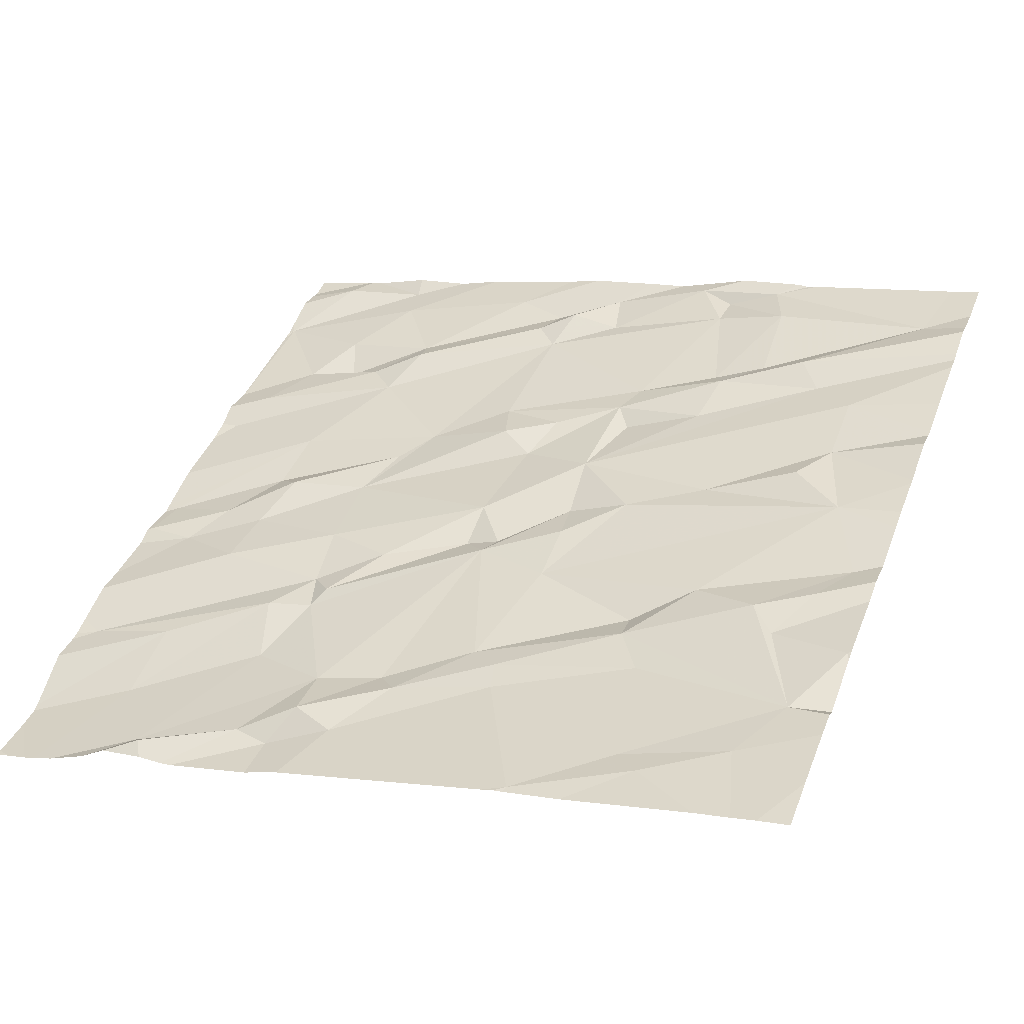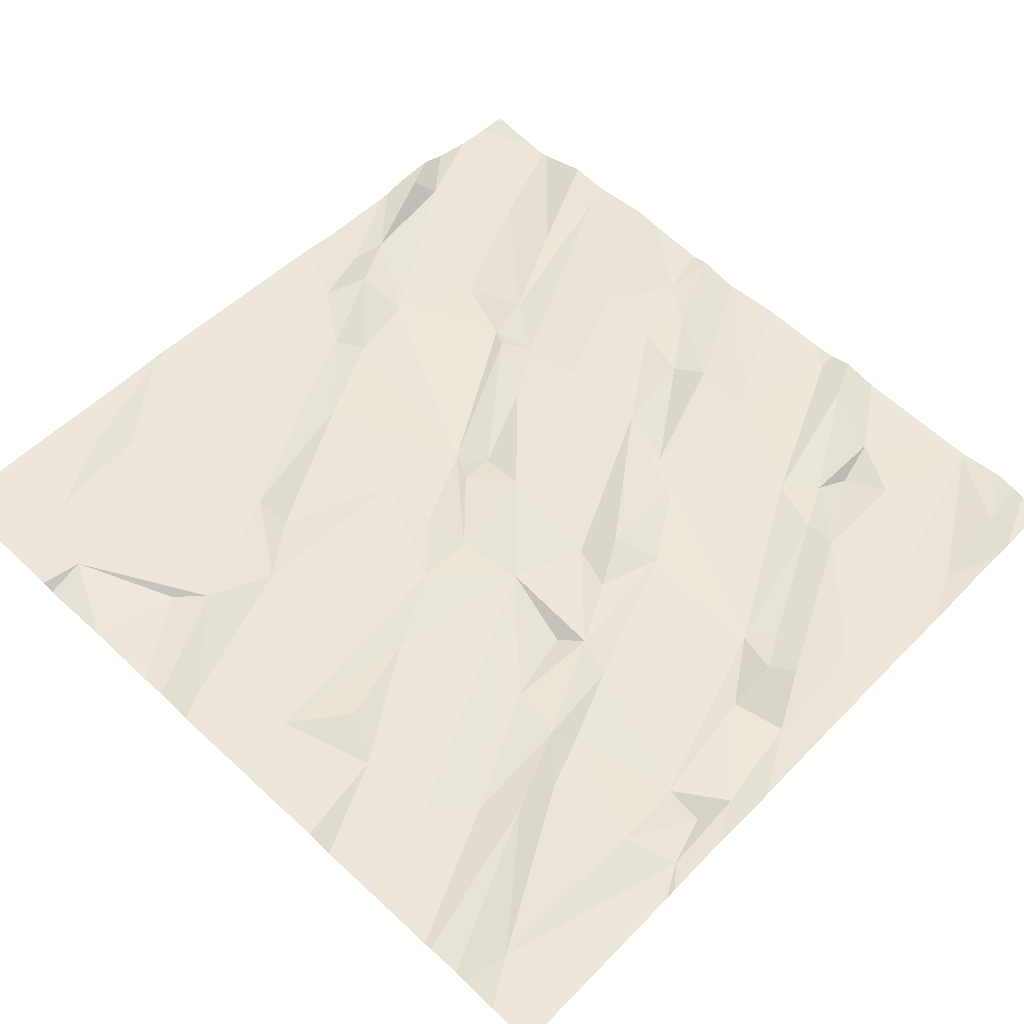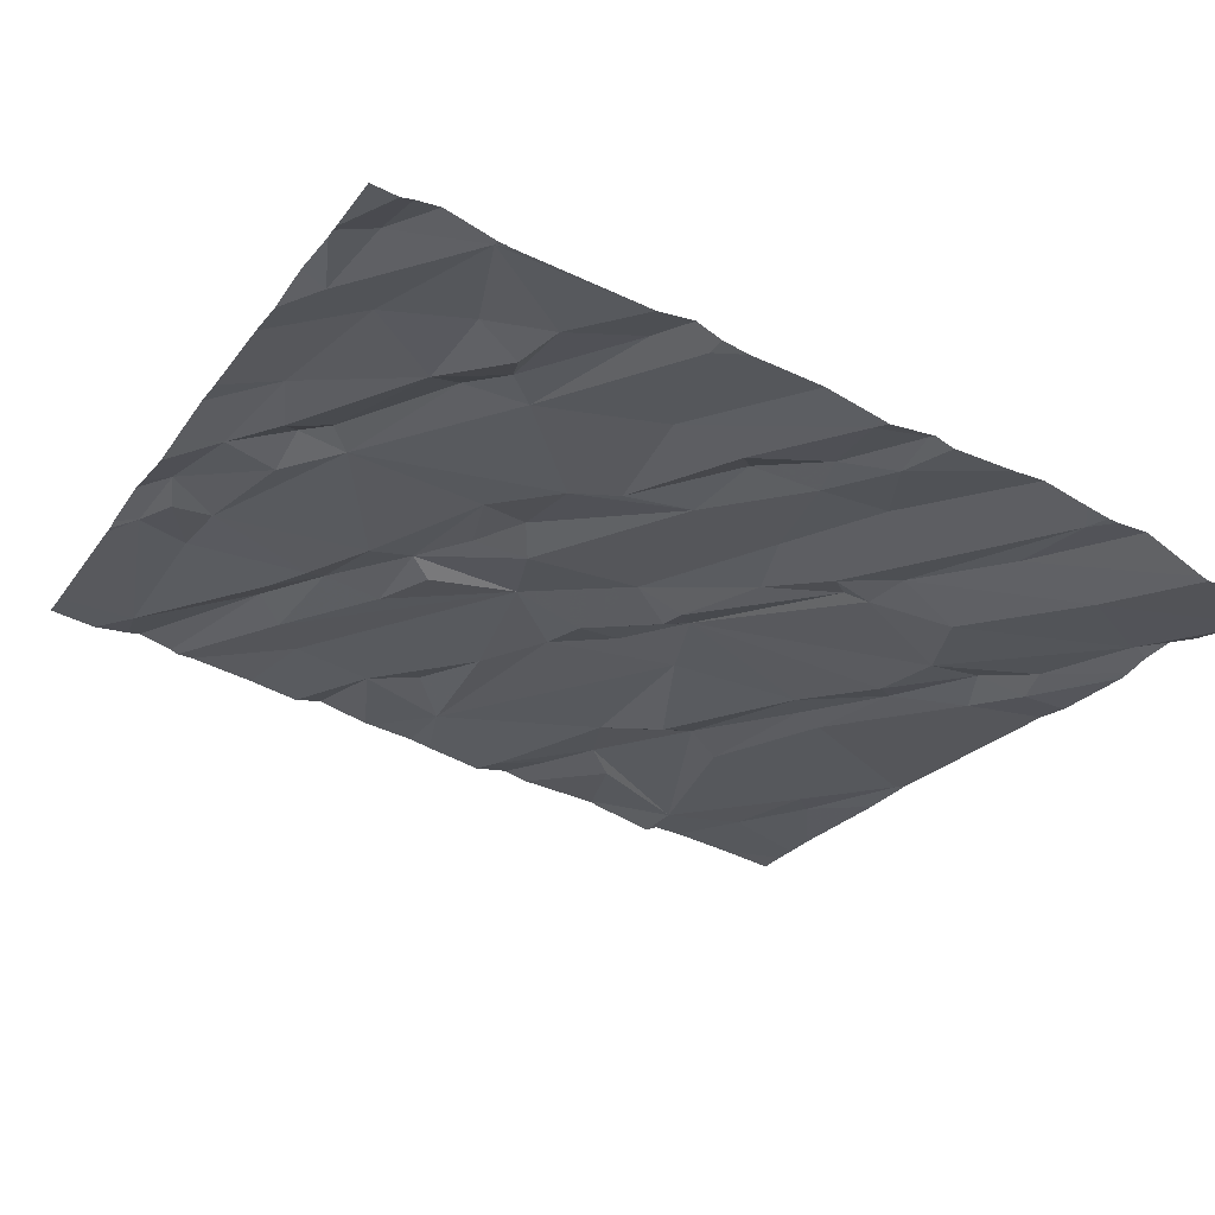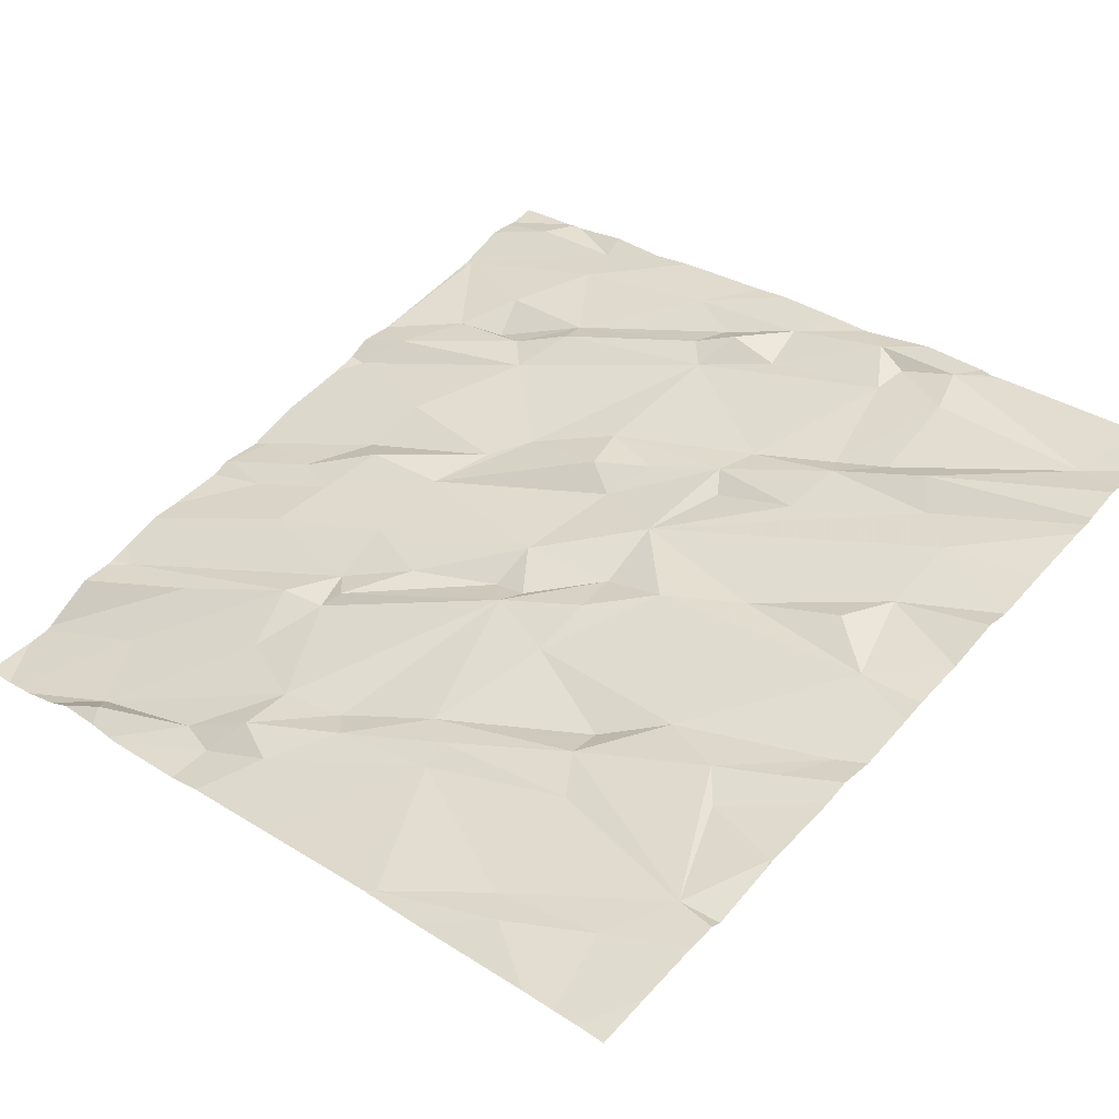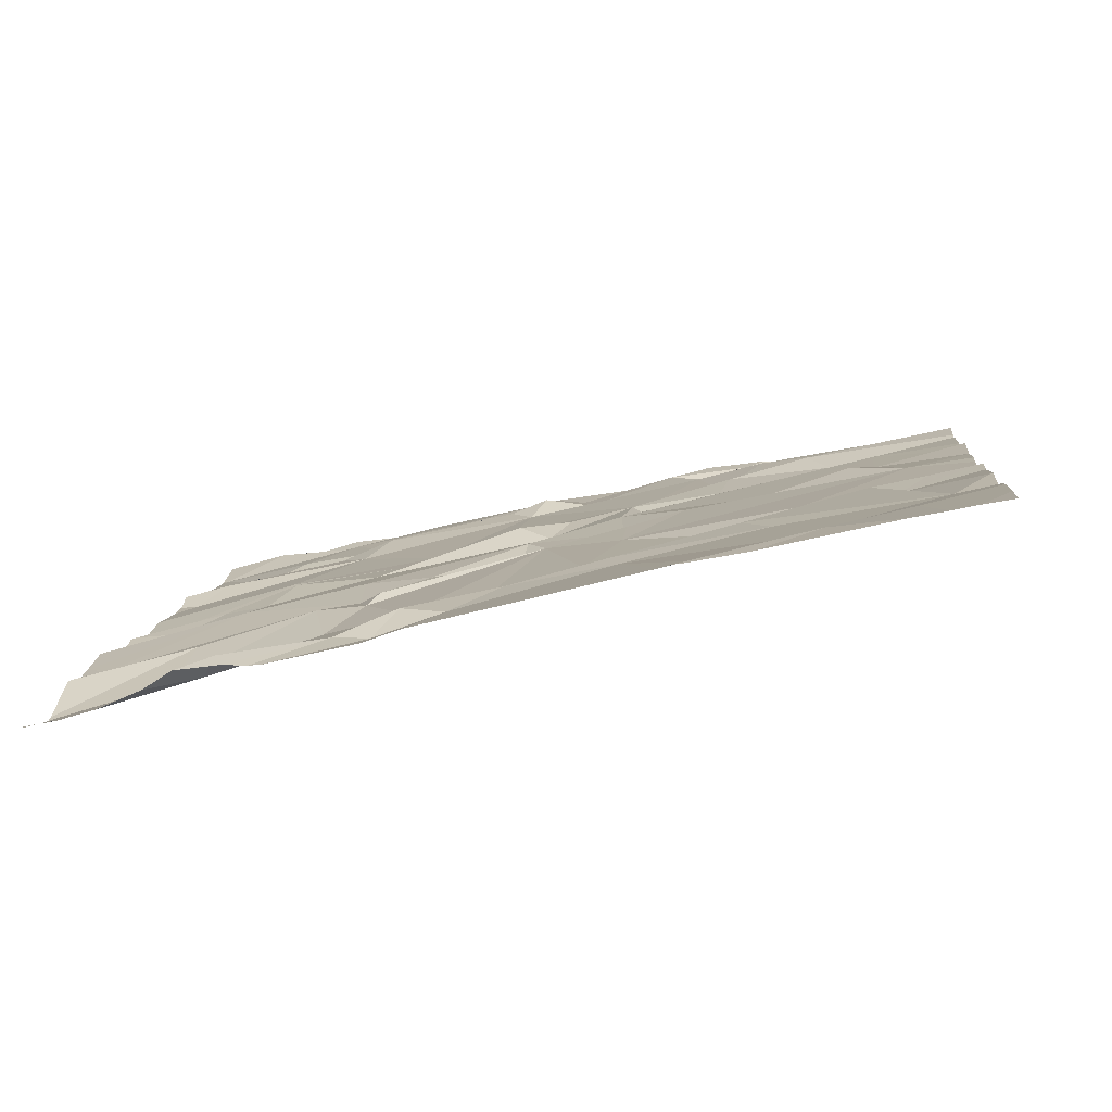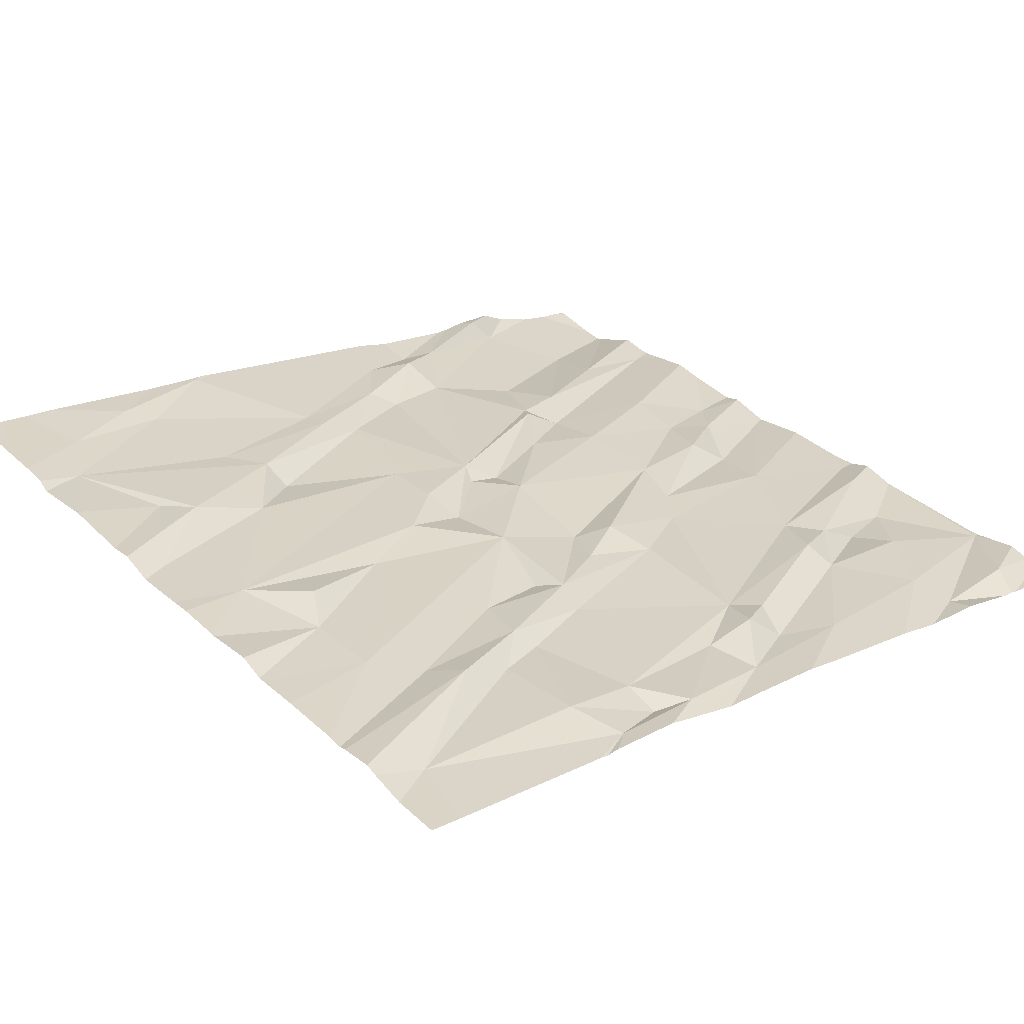
<metadata>
{"format":"obj","ext":"obj","renderer":"f3d","projection":"perspective","resolution":1024,"background":"white","views":[{"elev":37.5,"azim":-69.5,"up":"+Z"},{"elev":67.7,"azim":43.5,"up":"+Z"},{"elev":-37.3,"azim":152.4,"up":"+Z"},{"elev":47.9,"azim":-48.5,"up":"+Z"},{"elev":2.3,"azim":-84.6,"up":"+Z"},{"elev":39.2,"azim":51.6,"up":"+Z"}]}
</metadata>
<code>
v -91.88 233.7 499.9
v -93.78 233.1 499.8
v -91.88 233.5 499.9
v -92.12 234.4 499.7
v -91.88 233.6 499.9
v -93.75 234 499.6
v -93.71 234 499.6
v -91.88 232.9 500
v -91.88 233.1 500
v -91.88 233.1 500
v -93.69 232.8 499.9
v -91.88 232.9 500
v -91.88 232.5 500.1
v -93.69 233.7 499.7
v -93.29 232.5 500
v -93.42 234.4 499.5
v -92.14 234.4 499.7
v -93.03 233.4 499.8
v -93.09 233.2 499.8
v -93.15 233.8 499.7
v -93.26 233.9 499.7
v -93.38 234.3 499.6
v -93.02 234.2 499.6
v -93.23 232.6 499.9
v -93.11 232.6 500
v -92.57 234.4 499.6
v -92.98 233.4 499.8
v -92.88 233.5 499.8
v -92.98 233.5 499.8
v -93.06 233.7 499.7
v -93.01 233.8 499.7
v -92.8 232.6 500
v -93.11 232.9 499.9
v -93.17 232.7 499.9
v -93 232.5 500
v -93.46 232.6 499.9
v -93.28 233 499.9
v -93.2 233 499.8
v -92.95 233.2 499.9
v -93.36 233.3 499.8
v -93.2 233.8 499.7
v -93.25 233.8 499.7
v -93.65 233.6 499.7
v -93.54 234.1 499.5
v -93.4 233.8 499.6
v -93.67 233.8 499.7
v -93.48 233.7 499.7
v -93.38 234.1 499.6
v -93.47 233.2 499.8
v -93.64 232.9 499.9
v -93.38 232.9 499.9
v -93.06 234.4 499.6
v -93.61 232.6 499.9
v -93.41 233.2 499.8
v -93.61 233.7 499.7
v -93.46 233.5 499.7
v -93.51 233.5 499.8
v -93.19 234.4 499.6
v -92.52 234.4 499.7
v -93.11 234.1 499.7
v -92.96 234.1 499.7
v -92.93 234.2 499.7
v -93.01 234.4 499.6
v -92.9 234.3 499.6
v -92.13 234.4 499.7
v -92.33 232.8 500
v -93.01 234.4 499.6
v -92.41 232.7 500
v -92.3 234.1 499.7
v -92.33 234 499.8
v -92.33 234.2 499.7
v -92.26 232.8 500
v -92.34 233 500
v -92.29 233 499.9
v -92.36 233.2 499.9
v -92.18 233.5 499.9
v -92.48 233.6 499.8
v -92.13 233.6 499.9
v -92.27 233.9 499.8
v -92.05 233.1 500
v -92.45 233.3 499.9
v -92.05 232.9 500
v -92.25 232.9 500
v -93.01 234.4 499.6
v -92.4 233.9 499.8
v -92.48 234.3 499.7
v -92.2 233.9 499.8
v -92.2 234.1 499.7
v -92.13 234.4 499.7
v -92.44 234.4 499.7
v -92.04 234 499.8
v -93.61 234.4 499.5
v -93.49 234.4 499.5
v -92.81 233.8 499.7
v -92.57 234.3 499.6
v -92.64 234.1 499.7
v -93.35 234.4 499.6
v -92.69 233.3 499.9
v -92.5 233.2 499.9
v -92.47 233 499.9
v -92.84 233.1 499.9
v -92.76 232.9 499.9
v -92.7 232.7 500
v -92.59 232.7 500
v -92.85 233.3 499.8
v -92.52 233.4 499.9
v -92.63 233.4 499.8
v -92.58 233.7 499.8
v -92.59 233.5 499.8
v -92.67 233.8 499.8
v -93.26 234.4 499.6
v -92.83 234 499.7
v -92.78 234.1 499.7
v -91.93 233 500
v -93.29 232.5 500
v -93.05 232.5 500
v -91.94 234 499.8
v -93.62 234.4 499.5
v -93.4 234.4 499.5
v -92.05 232.6 500
v -93.11 232.5 500
v -93.29 232.5 500
v -91.93 233.2 500
v -92.09 233.4 499.9
v -92.04 233.6 499.9
v -92.09 233.5 499.9
v -91.99 233.7 499.8
v -93.54 232.5 500
v -93.67 232.5 499.9
v -91.97 233.4 499.9
v -93.47 232.5 500
v -91.96 233.1 500
v -93.45 232.5 499.9
v -91.96 234.2 499.7
v -91.89 232.5 500.1
v -93.28 232.5 500
v -93.79 234.2 499.5
v -93.79 234.1 499.6
v -93.79 234.1 499.6
v -93.79 234 499.6
v -93.79 234.3 499.5
v -93.79 233.1 499.8
v -93.79 233 499.8
v -93.79 233.1 499.8
v -93.79 233.1 499.8
v -93.79 232.7 499.9
v -93.79 233.7 499.7
v -93.79 233.6 499.7
v -93.79 234.3 499.5
v -93.79 234.3 499.5
v -93.79 233.9 499.6
v -93.79 233.4 499.7
v -93.79 233.5 499.7
v -93.79 232.6 499.9
v -93.79 232.5 499.9
v -93.79 233.9 499.6
v -93.78 234.4 499.5
v -91.88 233.3 499.9
v -91.88 233.4 499.9
v -91.88 232.9 500
v -91.88 233.8 499.8
v -91.88 234 499.8
v -91.88 233.9 499.8
v -91.88 234.2 499.7
v -91.88 234.2 499.7
v -91.88 234.2 499.7
v -93.31 232.5 500
v -92.18 232.5 500.1
v -92.2 232.5 500.1
v -92.23 232.5 500.1
v -92.38 232.5 500
v -92.48 232.5 500
v -92.97 232.5 500
v -92.85 232.5 500
v -92.5 232.5 500
v -92.8 232.5 500
v -92.69 232.5 500
v -92.68 232.5 500
v -92.99 232.5 500
v -92.56 232.5 500
v -92.1 232.5 500.1
v -91.99 232.5 500.1
v -92.07 232.5 500.1
v -91.88 232.5 500.1
v -93.63 232.5 500
v -93.78 232.5 499.9
v -93.79 232.5 499.9
v -92.16 234.4 499.7
v -92.44 234.4 499.7
v -92.44 234.4 499.7
v -92.9 234.4 499.6
v -92.78 234.4 499.6
v -92.62 234.4 499.6
v -92.92 234.4 499.6
v -91.97 234.4 499.7
v -91.94 234.4 499.7
v -92.02 234.4 499.7
v -92.11 234.4 499.7
v -93.7 234.4 499.5
v -93.79 234.4 499.5
v -93.67 234.4 499.5
v -91.94 234.4 499.7
v -91.88 234.4 499.7
f 163 117 161
f 6 7 138
f 170 68 171
f 169 66 68
f 11 2 142
f 162 117 163
f 161 91 1
f 193 95 26
f 21 20 22
f 116 24 121
f 192 96 95
f 29 28 30
f 31 30 28
f 19 33 32
f 25 35 34
f 36 24 34
f 32 33 35
f 34 24 25
f 34 37 36
f 33 38 37
f 36 15 24
f 24 15 136
f 18 19 39
f 19 40 38
f 29 41 18
f 37 38 40
f 33 19 38
f 33 37 34
f 41 29 30
f 18 41 42
f 42 41 20
f 20 41 30
f 31 20 30
f 19 18 40
f 33 34 35
f 43 14 147
f 149 44 118
f 44 7 45
f 46 47 7
f 21 45 42
f 21 44 45
f 6 46 7
f 48 44 21
f 137 44 150
f 48 22 16
f 118 48 92
f 46 6 140
f 145 49 152
f 2 50 49
f 49 50 51
f 152 43 153
f 128 154 185
f 40 54 37
f 14 46 151
f 47 55 56
f 55 14 43
f 55 47 46
f 54 49 51
f 42 45 47
f 45 7 47
f 37 54 51
f 40 57 54
f 46 14 55
f 56 18 47
f 42 47 18
f 40 56 57
f 56 40 18
f 57 56 55
f 160 114 13
f 55 43 57
f 57 49 54
f 50 36 51
f 50 11 53
f 50 2 11
f 53 36 50
f 36 53 128
f 15 36 133
f 53 11 146
f 191 64 96
f 37 51 36
f 49 57 43
f 20 31 60
f 23 60 61
f 61 60 31
f 20 21 42
f 22 48 21
f 60 22 20
f 23 62 63
f 61 62 23
f 52 63 84
f 97 60 111
f 60 23 58
f 168 66 169
f 190 90 189
f 70 69 71
f 73 66 72
f 76 77 75
f 76 78 79
f 75 80 76
f 81 73 75
f 75 74 80
f 73 74 75
f 72 83 73
f 83 74 73
f 169 68 170
f 79 85 76
f 70 85 79
f 71 86 70
f 71 88 89
f 89 90 71
f 79 87 70
f 69 87 88
f 69 70 87
f 87 91 88
f 71 69 88
f 94 31 28
f 85 70 86
f 85 95 96
f 99 98 100
f 101 32 102
f 103 32 104
f 104 68 102
f 102 103 104
f 18 27 29
f 27 18 105
f 28 29 27
f 105 28 27
f 105 98 28
f 81 106 107
f 107 98 81
f 98 99 81
f 77 106 81
f 108 77 76
f 109 94 107
f 109 77 108
f 28 98 107
f 108 94 109
f 110 94 108
f 81 99 100
f 73 81 100
f 77 109 106
f 110 108 96
f 81 75 77
f 101 19 32
f 100 98 66
f 98 102 68
f 68 66 98
f 32 35 173
f 172 104 175
f 189 90 188
f 104 32 177
f 188 89 17
f 59 86 90
f 66 73 100
f 35 25 116
f 32 103 102
f 18 39 105
f 85 108 76
f 101 39 19
f 98 105 101
f 101 102 98
f 105 39 101
f 26 86 59
f 61 31 94
f 86 71 90
f 90 89 188
f 191 96 192
f 113 112 110
f 113 96 64
f 109 107 106
f 192 95 193
f 59 90 190
f 86 95 85
f 96 113 110
f 110 112 94
f 85 96 108
f 94 28 107
f 94 112 61
f 64 63 62
f 112 113 62
f 112 62 61
f 62 113 64
f 67 64 194
f 168 72 66
f 26 95 86
f 120 72 181
f 82 74 83
f 126 125 78
f 87 79 78
f 78 76 126
f 167 15 133
f 130 126 124
f 130 127 125
f 133 36 131
f 76 124 126
f 130 123 10
f 3 130 159
f 124 123 130
f 123 80 132
f 17 89 65
f 82 114 132
f 74 82 80
f 132 80 82
f 123 114 8
f 83 72 120
f 124 80 123
f 114 120 13
f 82 83 120
f 4 89 198
f 114 82 120
f 124 76 80
f 125 126 130
f 78 125 87
f 91 127 1
f 91 117 89
f 134 89 117
f 87 127 91
f 131 36 128
f 127 87 125
f 89 88 91
f 195 164 202
f 89 134 197
f 164 117 166
f 117 91 161
f 129 155 186
f 123 132 114
f 159 130 158
f 137 7 44
f 138 7 137
f 65 89 4
f 139 6 138
f 128 53 154
f 140 6 139
f 158 130 10
f 3 127 130
f 122 15 167
f 5 127 3
f 142 2 144
f 143 11 142
f 67 63 64
f 144 2 145
f 121 24 136
f 1 127 5
f 145 2 49
f 146 11 143
f 10 123 9
f 147 14 156
f 148 43 147
f 9 123 8
f 111 60 58
f 199 149 201
f 150 44 149
f 116 25 24
f 151 46 140
f 115 15 122
f 135 120 182
f 152 49 43
f 12 114 160
f 153 43 148
f 154 53 146
f 154 155 129
f 84 63 67
f 156 14 151
f 8 114 12
f 136 15 115
f 164 134 117
f 164 165 196
f 135 13 120
f 92 48 93
f 166 117 162
f 171 68 172
f 93 48 16
f 172 68 104
f 16 22 119
f 173 35 179
f 174 32 173
f 97 22 60
f 175 104 180
f 176 32 174
f 177 32 176
f 178 104 177
f 119 22 97
f 118 44 48
f 179 35 116
f 180 104 178
f 181 72 168
f 52 23 63
f 182 120 183
f 183 120 181
f 184 13 135
f 58 23 52
f 185 154 129
f 157 141 199
f 186 155 187
f 194 64 191
f 195 134 164
f 196 165 203
f 197 134 195
f 198 89 197
f 199 141 149
f 200 141 157
f 201 149 118
f 202 164 196

</code>
